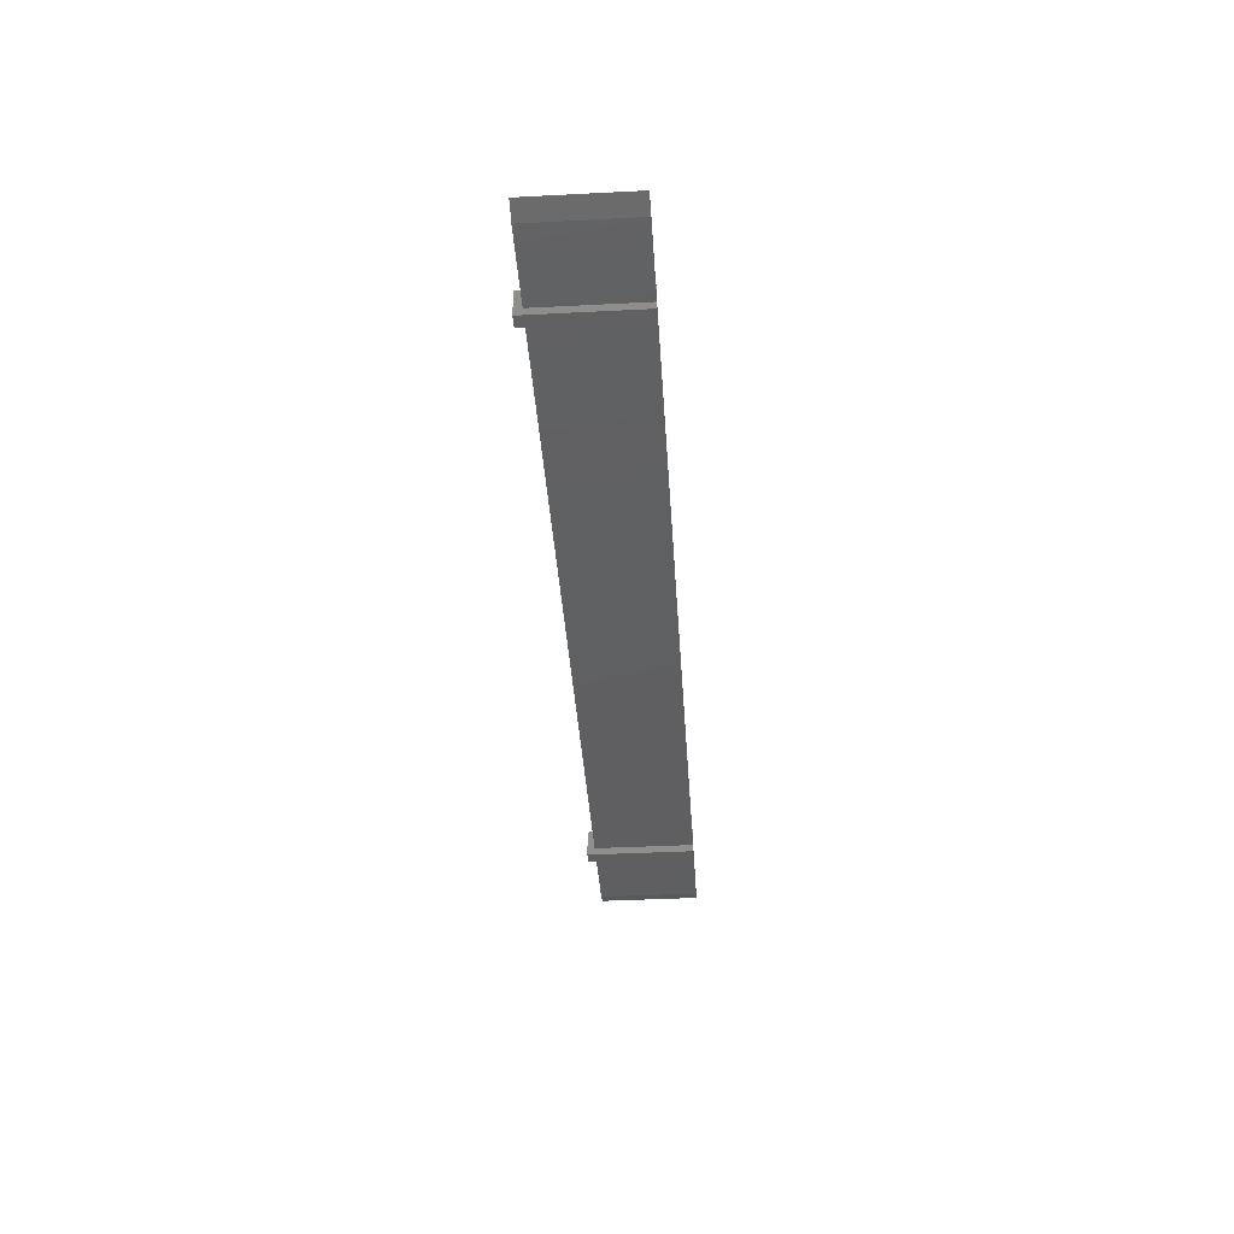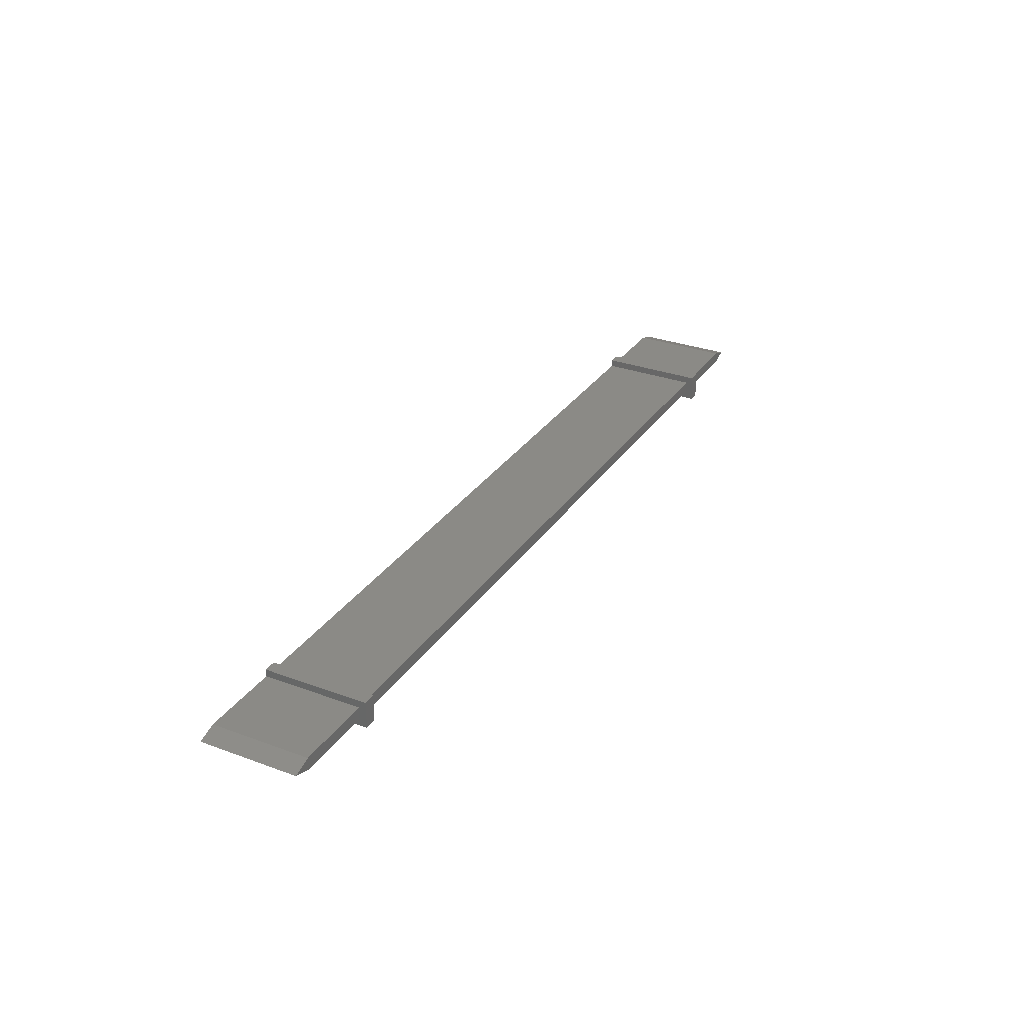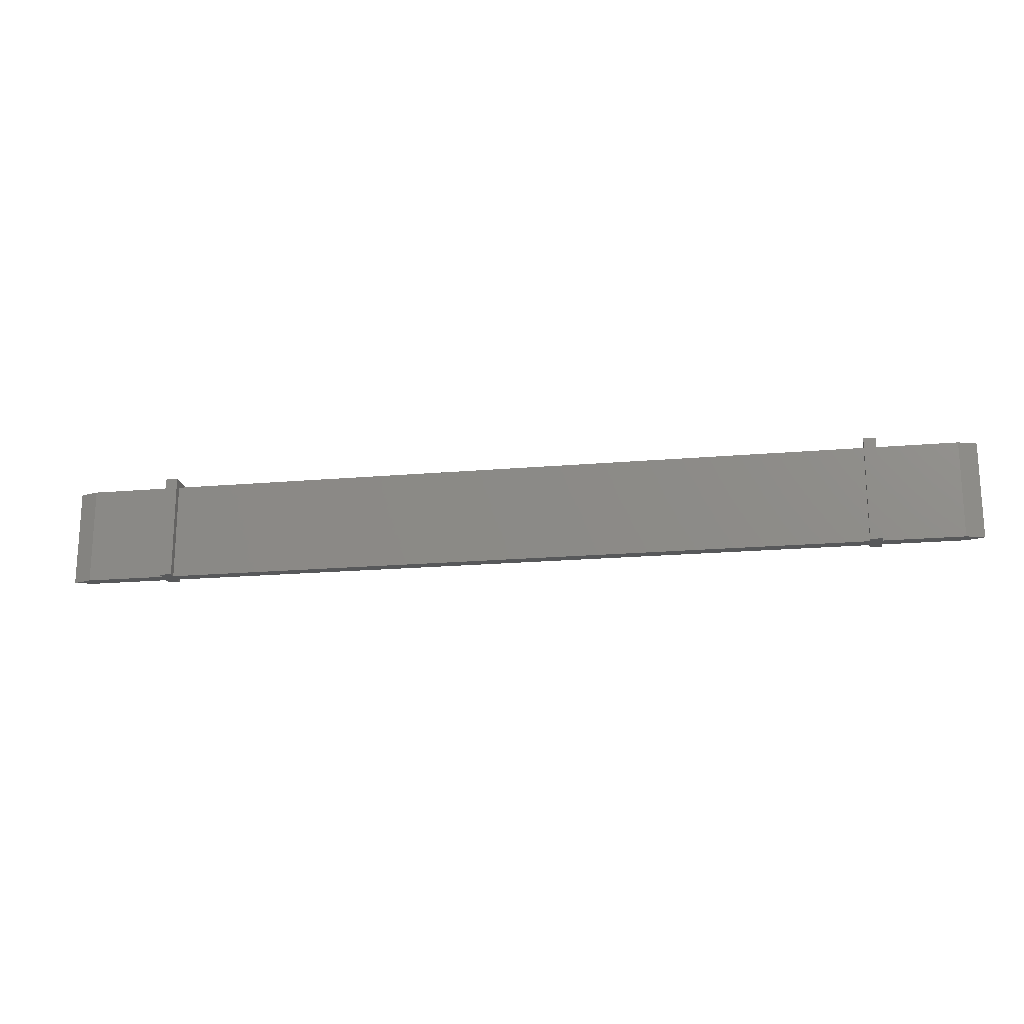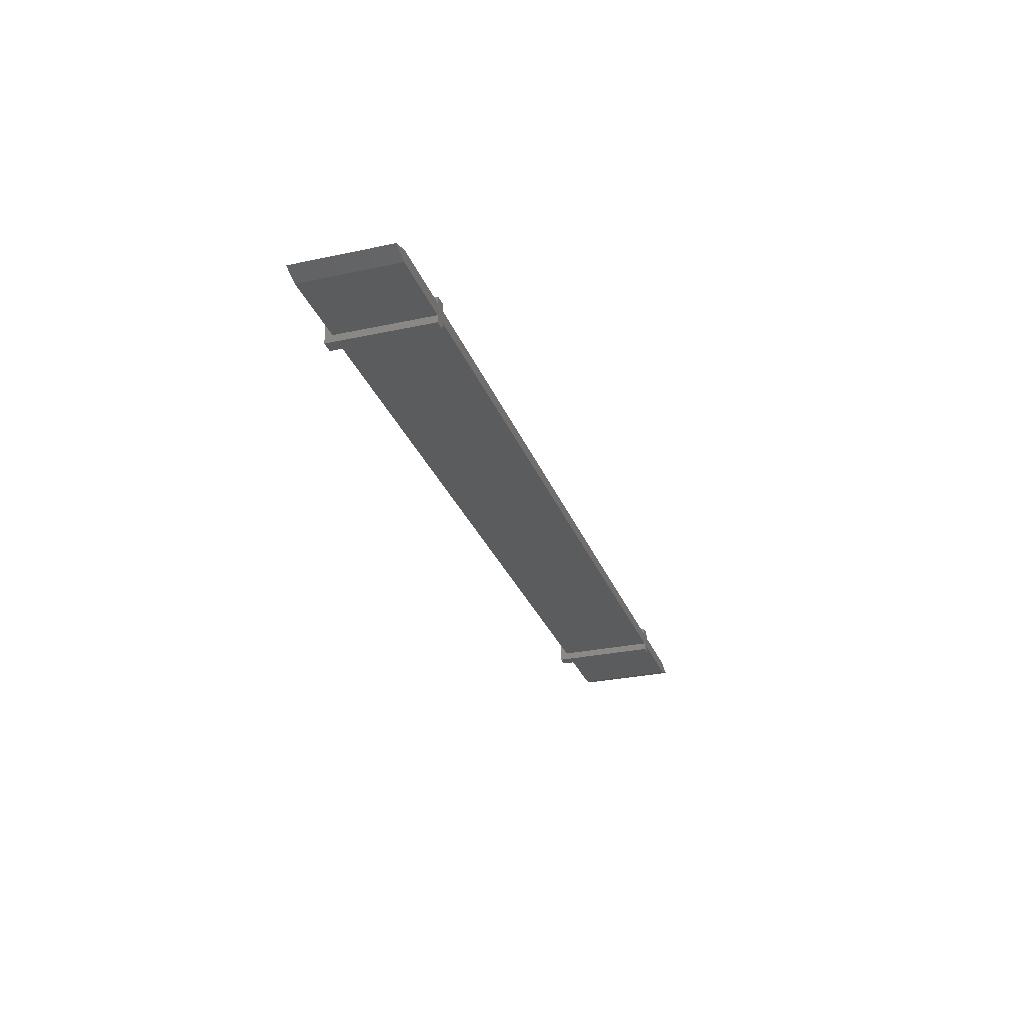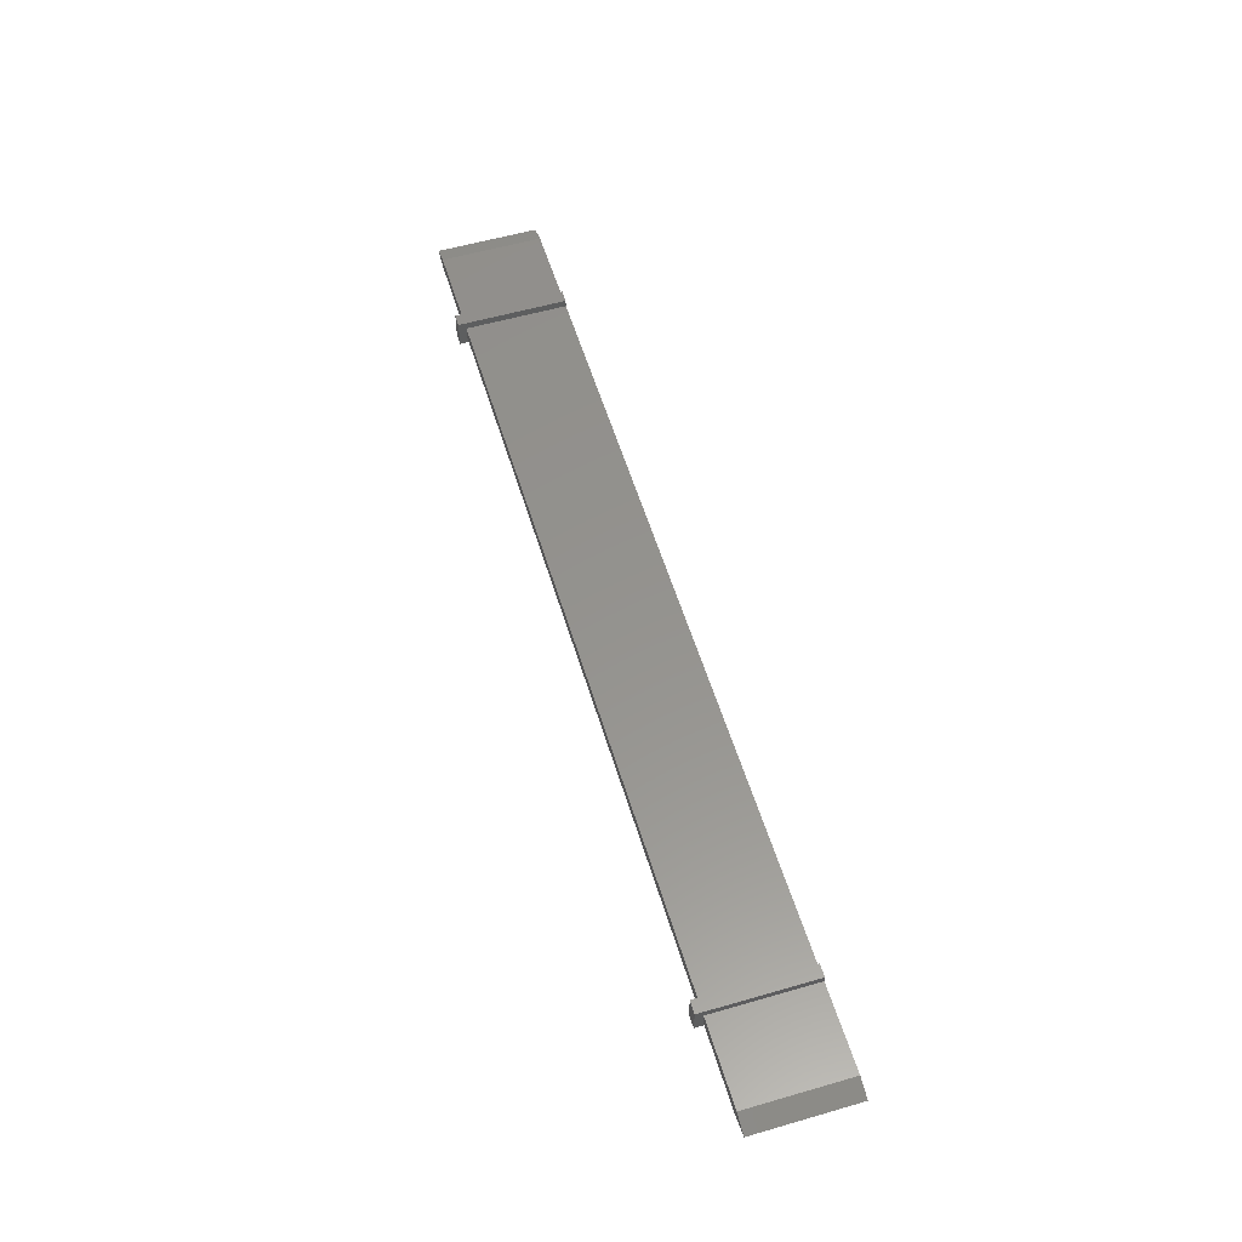
<metadata>
{"format":"stl","ext":"stl","renderer":"f3d","projection":"perspective","resolution":1024,"background":"white","views":[{"elev":-39.2,"azim":93.7,"up":"+Y"},{"elev":30.5,"azim":-61.9,"up":"+Y"},{"elev":-19.2,"azim":-170.6,"up":"+Z"},{"elev":-28.4,"azim":108.0,"up":"+Y"},{"elev":56.5,"azim":73.2,"up":"+Y"}]}
</metadata>
<code>
# stl→obj: 44 verts, 84 faces
v -186.8 1.25 0
v -190.5 0 20
v -186.8 1.25 20
v -190.5 0 0
v -186.8 -1.25 0
v -170.5 1.25 0
v -170.5 -1.25 0
v -168 -1.25 0
v -168 -2.75 0
v -168 1.25 0
v -170.5 -2.75 0
v -168 2.75 0
v -170.5 2.75 0
v -22.5 1.25 0
v -22.5 -1.25 0
v -20 -1.25 0
v -20 -2.75 0
v -20 1.25 0
v -22.5 -2.75 0
v -20 2.75 0
v -22.5 2.75 0
v -3.75 -1.25 0
v -3.75 1.25 0
v 0 0 0
v 0 0 20
v -3.75 -1.25 20
v -3.75 1.25 20
v -20 1.25 20
v -20 -1.25 20
v -170.5 -1.25 20
v -170.5 1.25 20
v -186.8 -1.25 20
v -168 1.25 20
v -22.5 -1.25 20
v -22.5 1.25 20
v -168 -1.25 20
v -22.5 2.75 21.5
v -20 -2.75 21.5
v -20 2.75 21.5
v -22.5 -2.75 21.5
v -170.5 2.75 21.5
v -168 -2.75 21.5
v -168 2.75 21.5
v -170.5 -2.75 21.5
f 1 2 3
f 2 1 4
f 5 6 7
f 5 1 6
f 1 5 4
f 7 8 9
f 8 7 10
f 7 9 11
f 6 10 7
f 10 6 12
f 12 6 13
f 8 14 15
f 14 8 10
f 15 16 17
f 16 15 18
f 15 17 19
f 14 18 15
f 18 14 20
f 20 14 21
f 22 23 24
f 16 23 22
f 23 16 18
f 22 25 26
f 25 22 24
f 27 26 25
f 28 26 27
f 26 28 29
f 3 30 31
f 3 32 30
f 32 3 2
f 33 34 35
f 34 33 36
f 23 28 27
f 28 23 18
f 6 3 31
f 3 6 1
f 14 33 35
f 33 14 10
f 4 32 2
f 32 4 5
f 5 30 32
f 30 5 7
f 16 26 29
f 26 16 22
f 8 34 36
f 34 8 15
f 24 27 25
f 27 24 23
f 37 38 39
f 38 37 40
f 41 42 43
f 42 41 44
f 20 37 39
f 37 20 21
f 15 19 34
f 35 21 14
f 21 35 37
f 34 37 35
f 34 40 37
f 40 34 19
f 19 38 40
f 38 19 17
f 39 28 20
f 39 29 28
f 38 29 39
f 17 29 38
f 29 17 16
f 20 28 18
f 12 41 43
f 41 12 13
f 7 11 30
f 31 13 6
f 13 31 41
f 30 41 31
f 30 44 41
f 44 30 11
f 11 42 44
f 42 11 9
f 43 33 12
f 43 36 33
f 42 36 43
f 9 36 42
f 36 9 8
f 12 33 10

</code>
